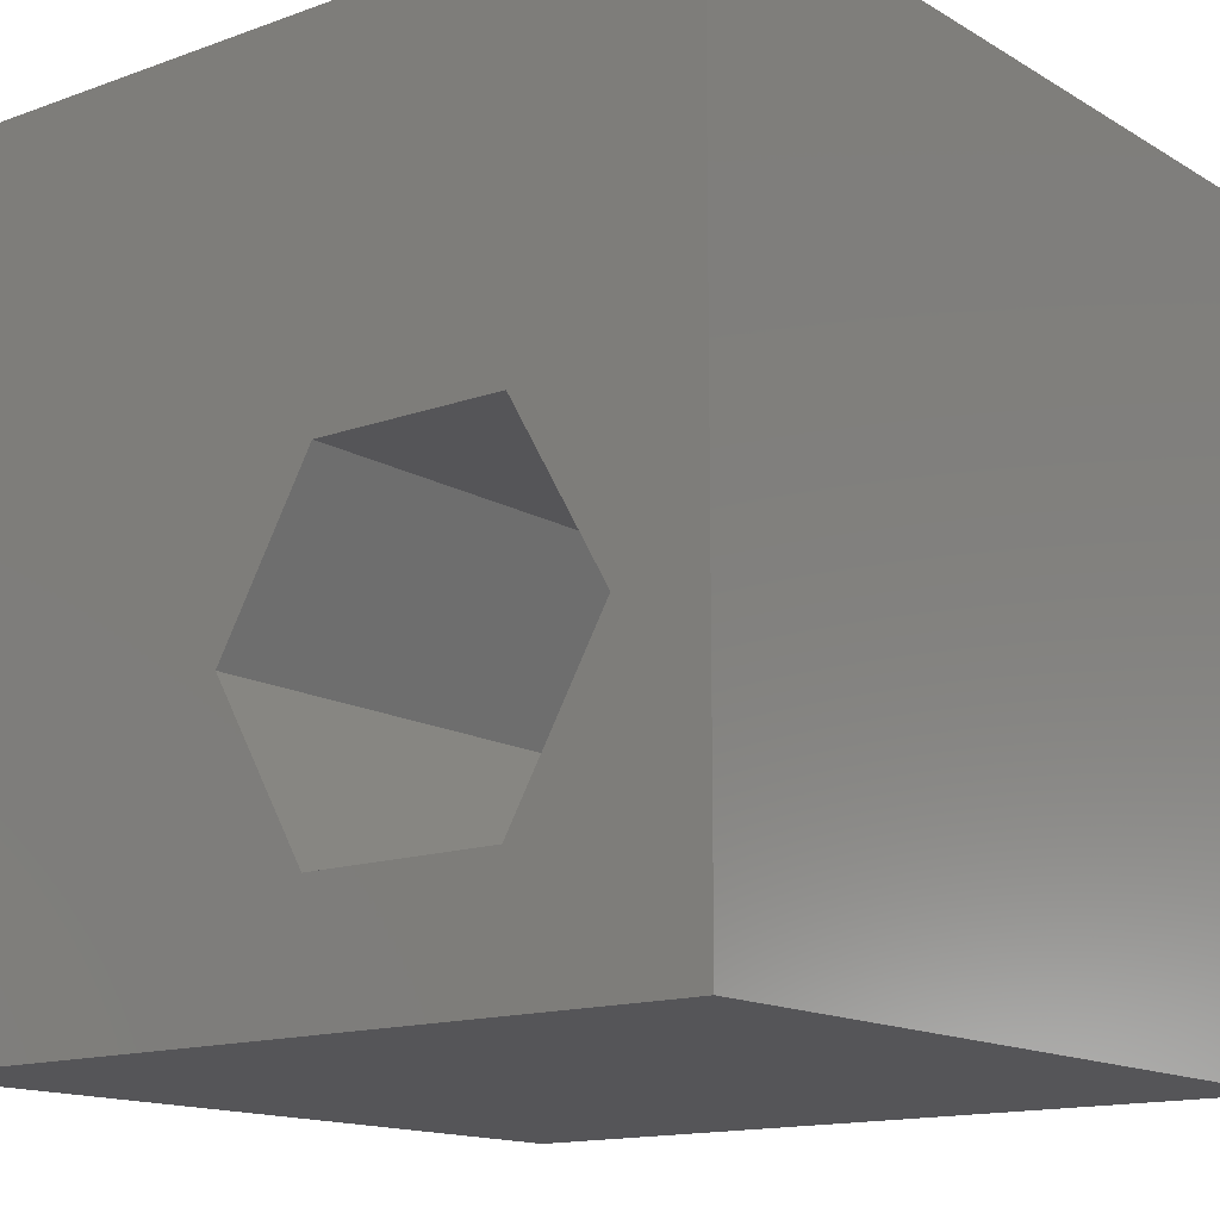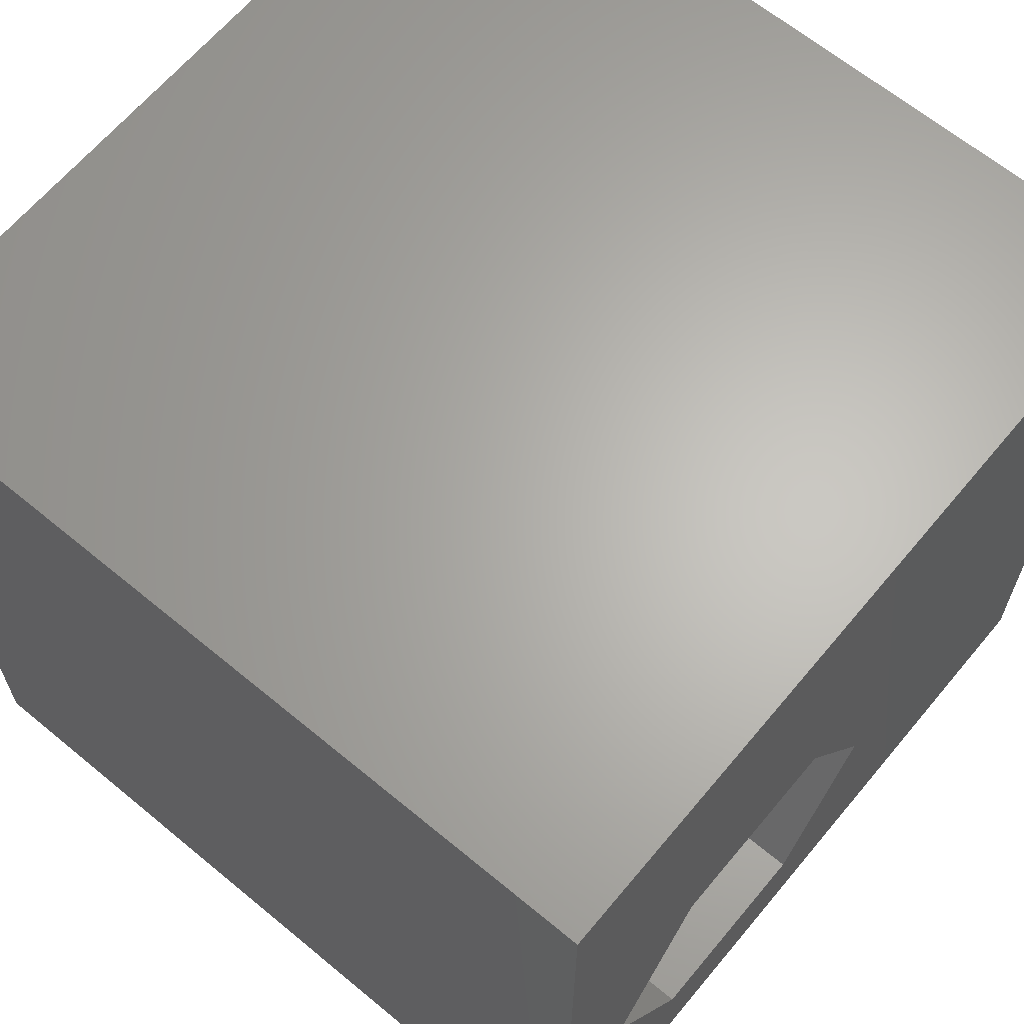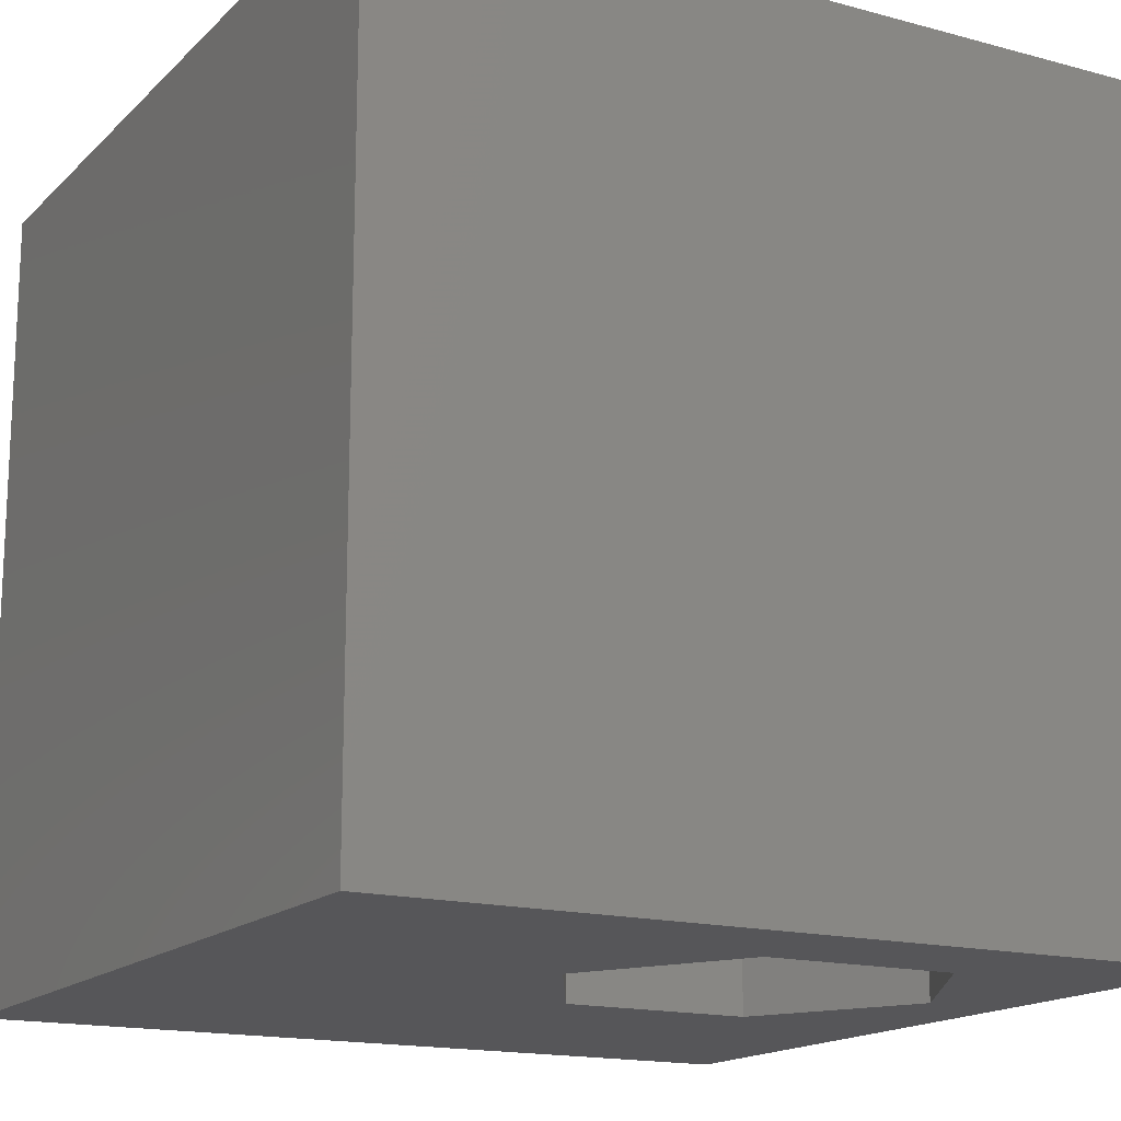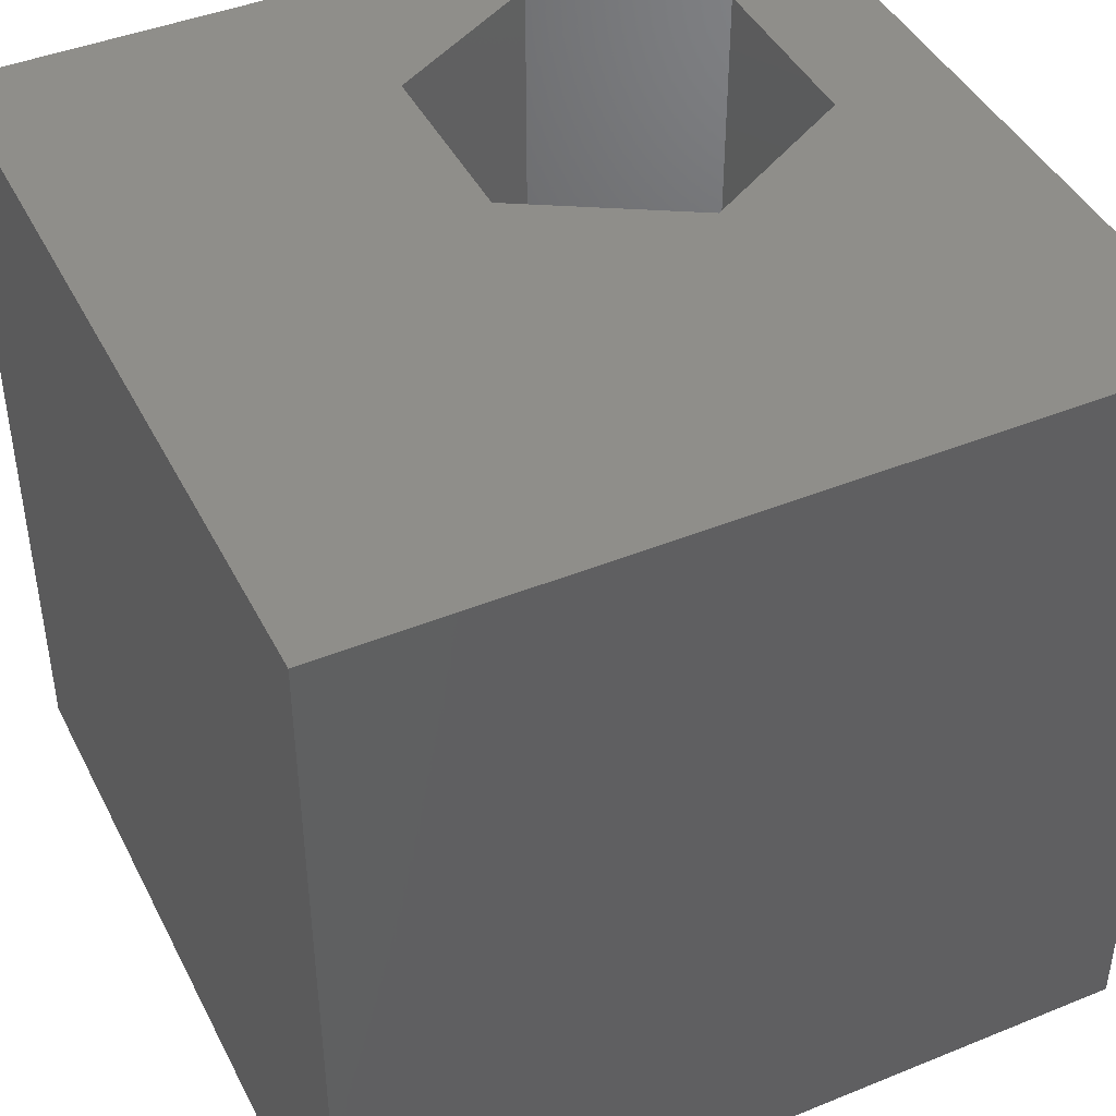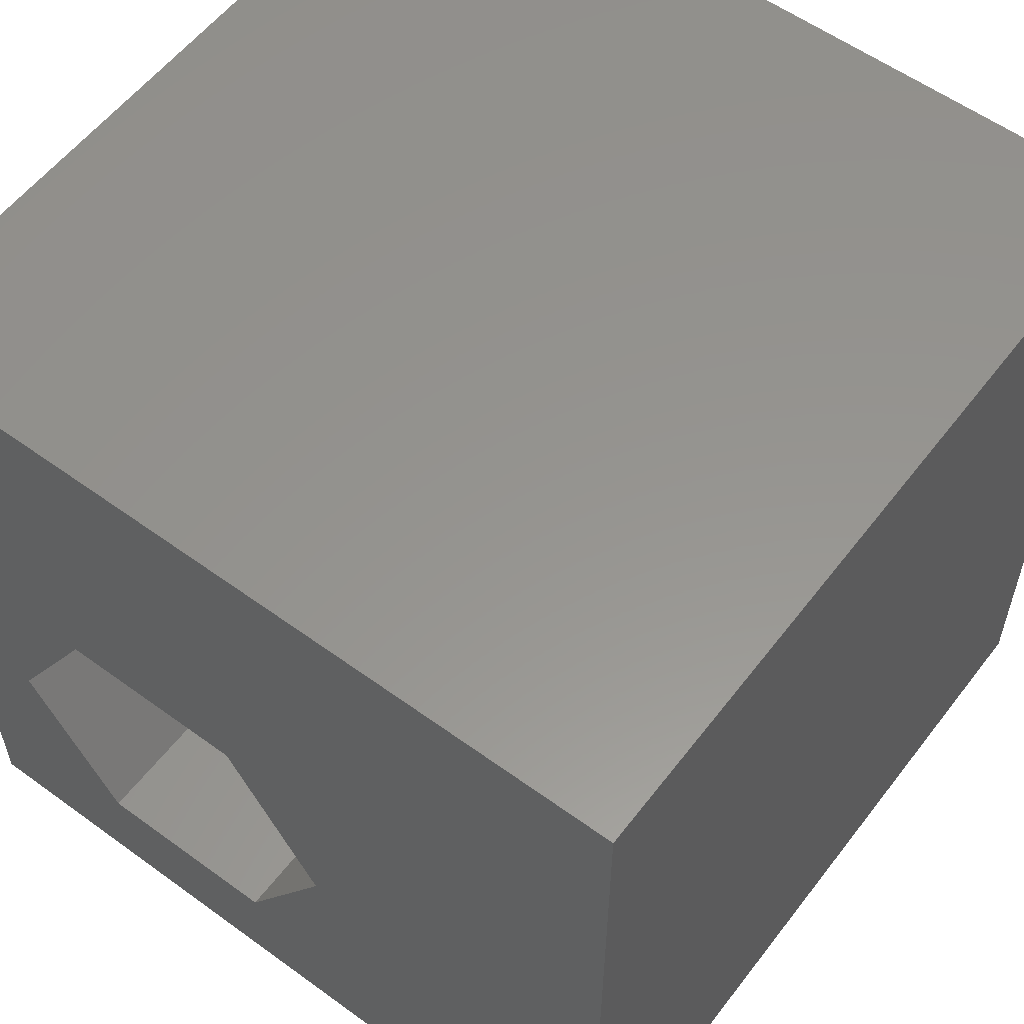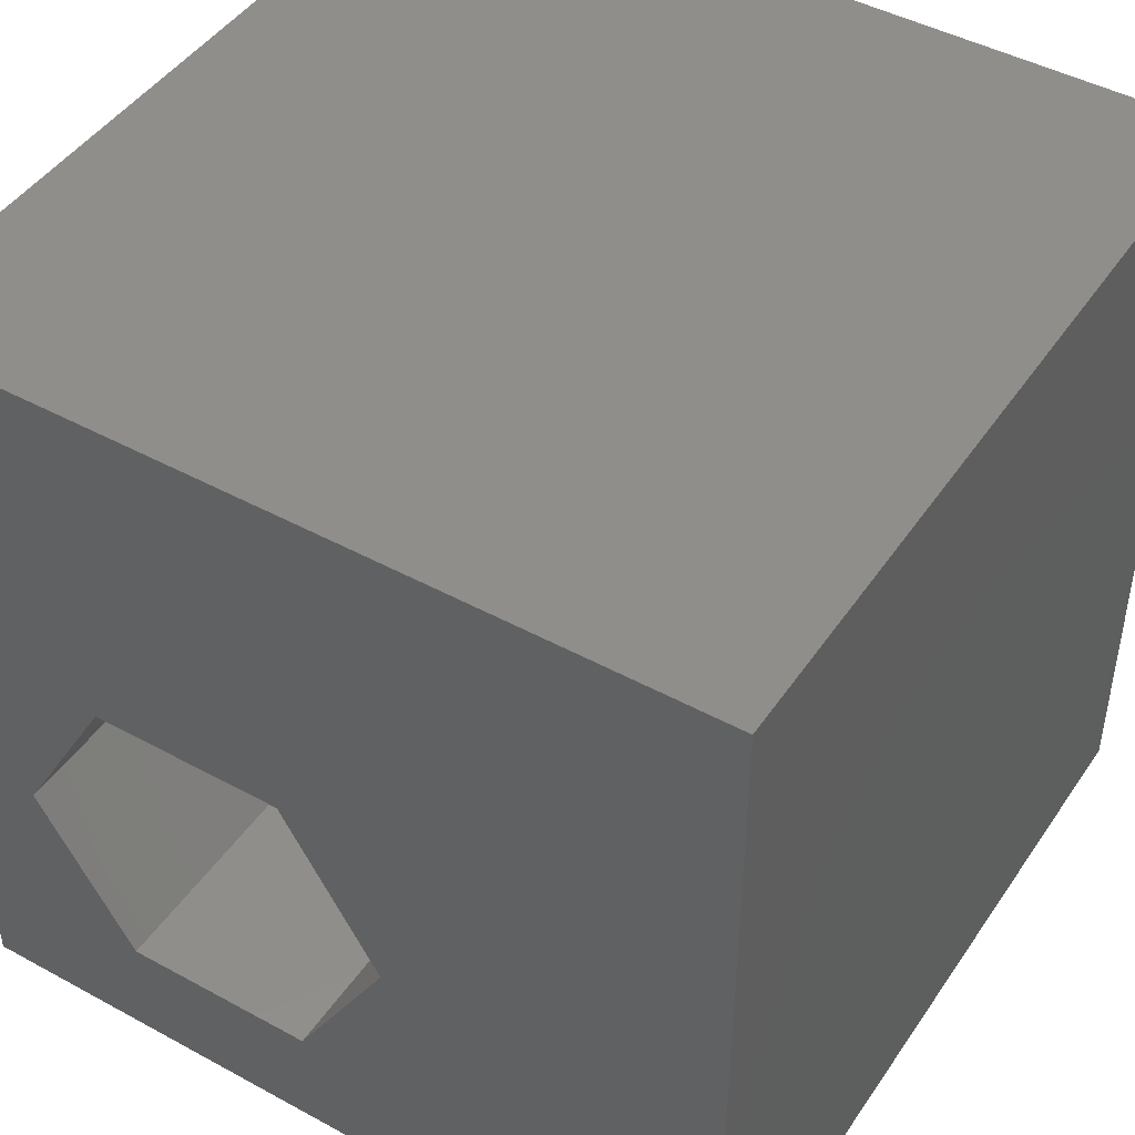
<metadata>
{"format":"stl","ext":"stl","renderer":"f3d","projection":"perspective","resolution":1024,"background":"white","views":[{"elev":-14.4,"azim":38.2,"up":"+Y"},{"elev":64.7,"azim":129.8,"up":"+Y"},{"elev":-16.2,"azim":-29.1,"up":"+Z"},{"elev":43.5,"azim":-115.6,"up":"+Z"},{"elev":57.2,"azim":-142.9,"up":"+Y"},{"elev":45.6,"azim":-147.9,"up":"+Y"}]}
</metadata>
<code>
# stl→obj: 20 verts, 40 faces
v 0 10 10
v 0 10 0
v 0 0 10
v 0 0 0
v 8.94 3.528 10
v 10 0 10
v 10 10 10
v 7.757 1.479 10
v 5.391 1.479 10
v 4.208 3.528 10
v 5.391 5.577 10
v 7.757 5.577 10
v 10 10 0
v 10 0 0
v 5.391 1.479 0
v 7.757 1.479 0
v 8.94 3.528 0
v 7.757 5.577 0
v 5.391 5.577 0
v 4.208 3.528 0
f 1 2 3
f 3 2 4
f 5 6 7
f 5 8 6
f 6 8 9
f 6 9 3
f 3 9 10
f 3 10 1
f 1 10 11
f 1 11 7
f 7 11 12
f 7 12 5
f 13 7 14
f 14 7 6
f 14 4 15
f 15 16 14
f 14 16 17
f 14 17 13
f 13 17 18
f 13 18 2
f 2 18 19
f 2 19 4
f 4 19 20
f 4 20 15
f 7 13 1
f 1 13 2
f 14 6 4
f 4 6 3
f 20 19 10
f 10 19 11
f 19 18 11
f 11 18 12
f 18 17 12
f 12 17 5
f 17 16 5
f 5 16 8
f 16 15 8
f 8 15 9
f 15 20 9
f 9 20 10

</code>
